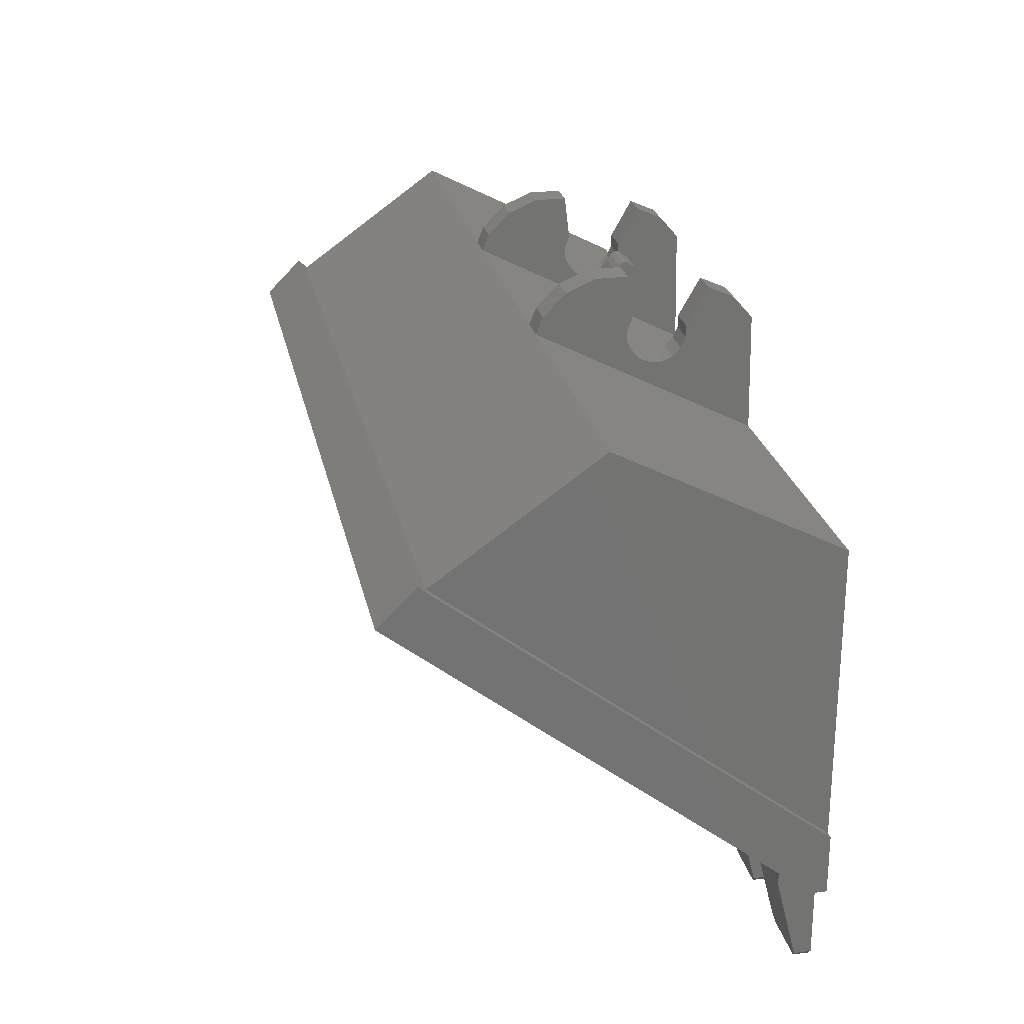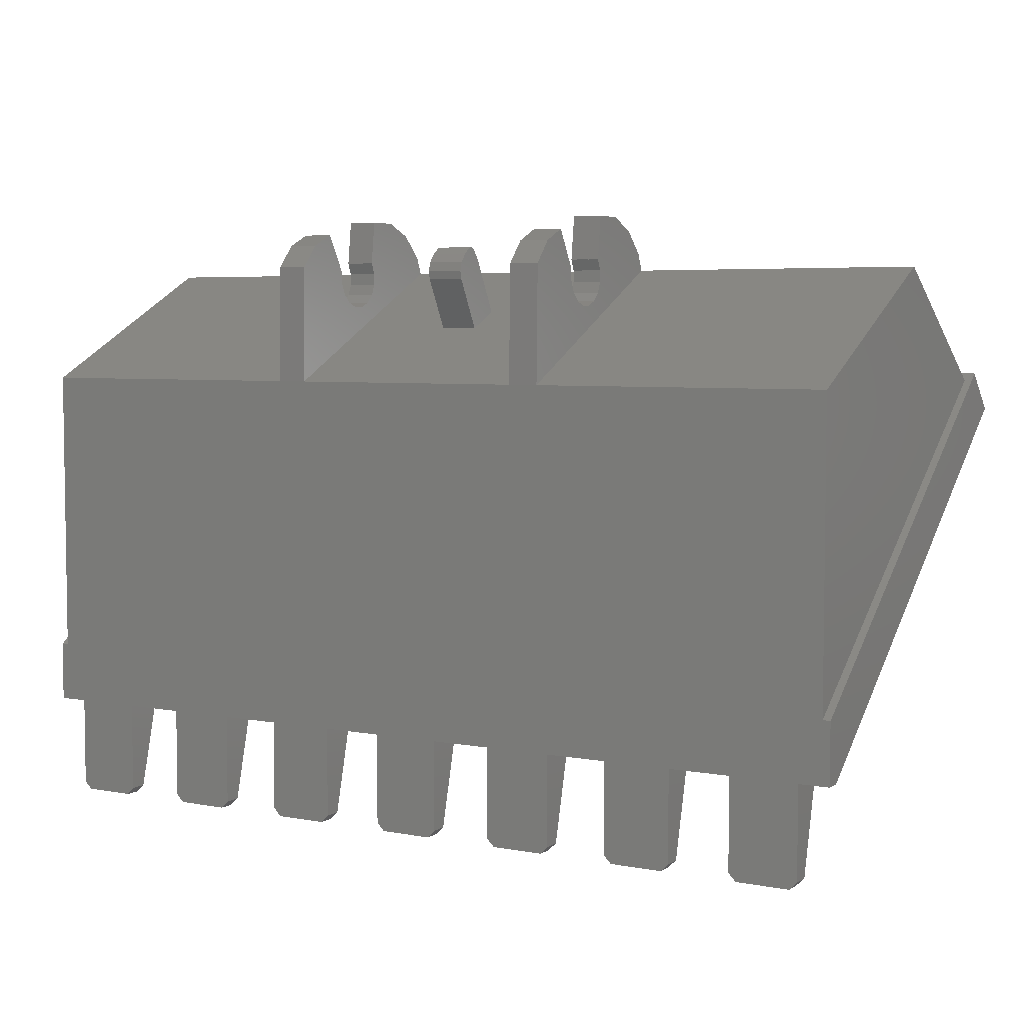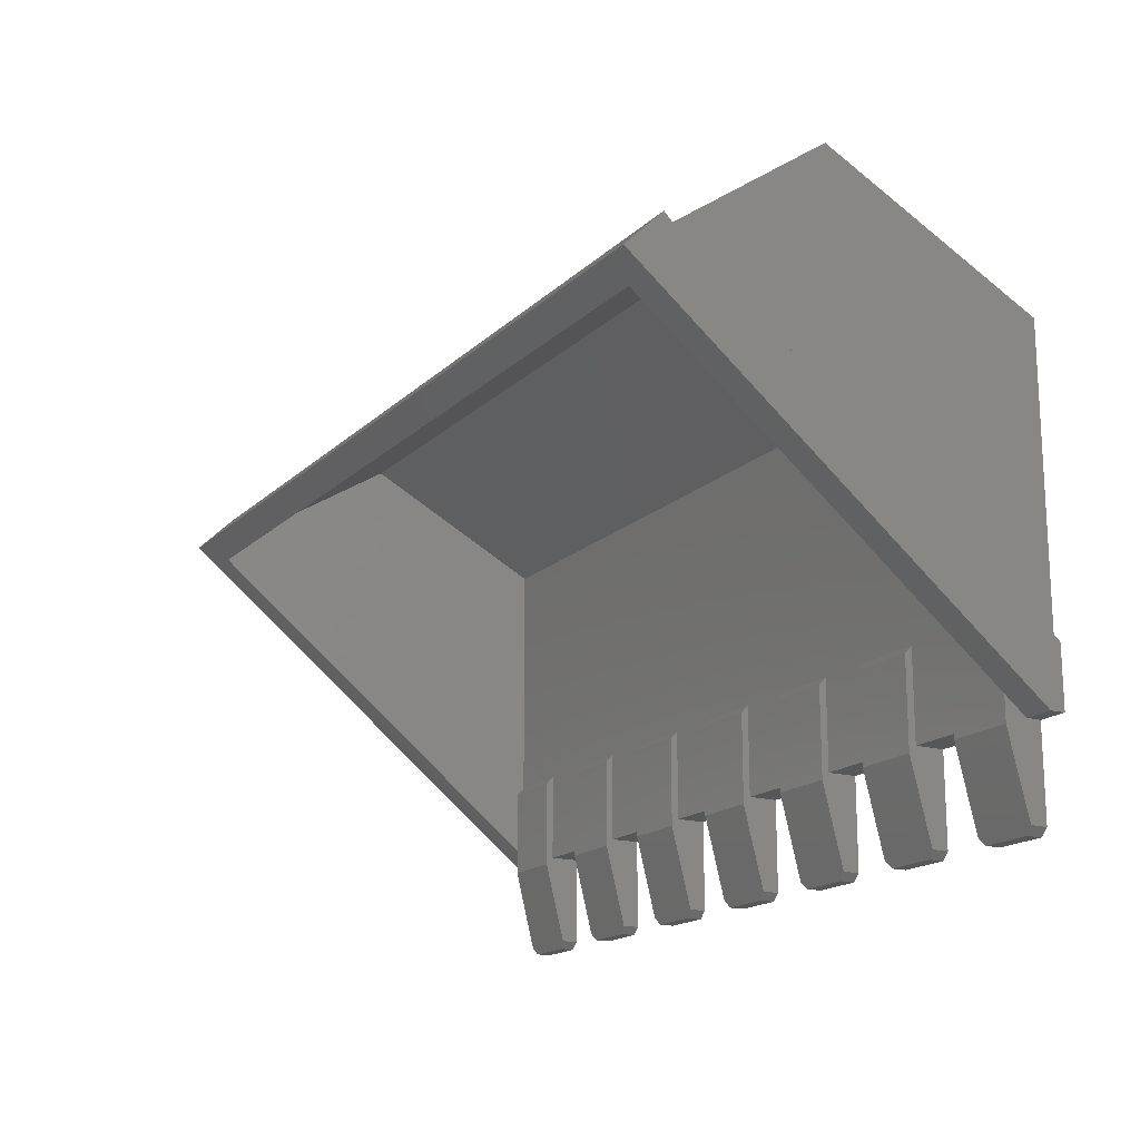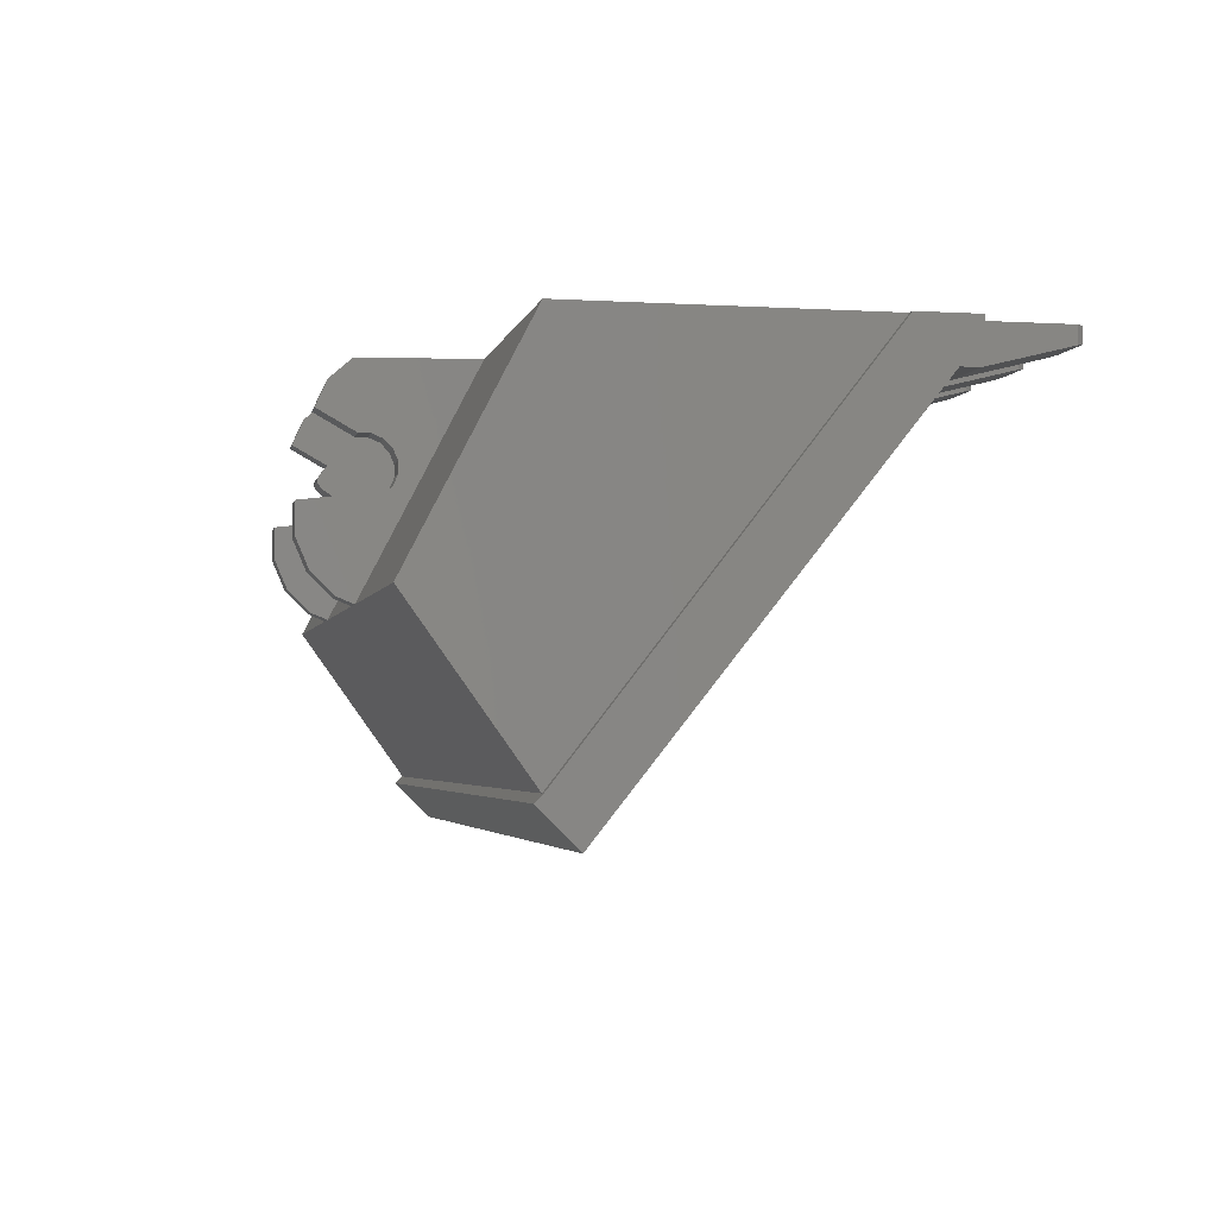
<metadata>
{"format":"stl","ext":"stl","renderer":"f3d","projection":"perspective","resolution":1024,"background":"white","views":[{"elev":24.7,"azim":78.4,"up":"+Z"},{"elev":5.0,"azim":-149.6,"up":"+Z"},{"elev":-17.0,"azim":60.2,"up":"+Z"},{"elev":-3.2,"azim":78.3,"up":"+Y"}]}
</metadata>
<code>
# stl→obj: 282 verts, 514 faces
v -2.24 0.36 -2.44
v -2.24 0.36 -1.96
v -2.24 0.44 -2.44
v 2.24 0.44 -2.44
v 2.24 0.36 -1.96
v 2.24 0.36 -2.44
v -2.36 0.52 -0.56
v -1.553 0.52 -2.44
v -1.88 0.52 -2.44
v -1.193 0.52 -2.44
v -0.64 0.52 -0.56
v -0.18 0.52 -2.44
v -0.5067 0.52 -2.44
v 0.5067 0.52 -2.44
v 0.18 0.52 -2.44
v 0.64 0.52 -0.56
v 1.553 0.52 -2.44
v 1.193 0.52 -2.44
v 2.36 0.52 -0.56
v 1.88 0.52 -2.44
v -1.88 0.36 -1.96
v -2.24 0.36 -0.64
v -1.553 0.36 -1.96
v -1.193 0.36 -1.96
v -0.8667 0.36 -1.96
v -0.5067 0.36 -1.96
v -0.18 0.36 -1.96
v 2.24 0.36 -0.64
v 0.18 0.36 -1.96
v 0.5067 0.36 -1.96
v 0.8667 0.36 -1.96
v 1.193 0.36 -1.96
v 1.553 0.36 -1.96
v 1.88 0.36 -1.96
v 2.4 -1.52 -0.52
v 2.4 -1.72 -0.72
v 2.4 -1.48 -0.56
v 2.36 -1.48 -0.56
v -2.4 -1.52 -0.52
v -2.4 -1.48 -0.56
v -2.4 -1.72 -0.72
v -2.36 -1.48 -0.56
v 2.4 0.52 -2.12
v 2.4 0.44 -2.44
v 2.4 0.52 -2.44
v -2.4 0.52 -2.44
v -2.4 0.44 -2.44
v -2.4 0.52 -2.12
v 0.8 -0.1881 -0.1257
v 0.8 -0.64 0.04
v 0.8 0.52 -0.56
v 0.64 -0.64 0.04
v 0.64 -0.1881 -0.1257
v 0.8 0.1257 -0.1881
v 0.64 0.1257 -0.1881
v -0.64 -0.1881 -0.1257
v -0.64 -0.64 0.04
v -0.8 0.52 -0.56
v -0.8 -0.64 0.04
v -0.8 -0.1881 -0.1257
v -0.64 0.1257 -0.1881
v -0.8 0.1257 -0.1881
v -1.88 0.36 -2.44
v -1.88 0.32 -2.48
v -2.24 0.52 -2.44
v -2.24 0.32 -2.48
v -1.193 0.36 -2.44
v -1.193 0.32 -2.48
v -1.553 0.36 -2.44
v -1.553 0.32 -2.48
v -0.5067 0.36 -2.44
v -0.5067 0.32 -2.48
v -0.8667 0.36 -2.44
v -0.8667 0.52 -2.44
v -0.8667 0.32 -2.48
v 0.18 0.36 -2.44
v 0.18 0.32 -2.48
v -0.18 0.36 -2.44
v -0.18 0.32 -2.48
v 0.8667 0.36 -2.44
v 0.8667 0.32 -2.48
v 0.8667 0.52 -2.44
v 0.5067 0.36 -2.44
v 0.5067 0.32 -2.48
v 1.553 0.36 -2.44
v 1.553 0.32 -2.48
v 1.193 0.36 -2.44
v 1.193 0.32 -2.48
v 2.24 0.32 -2.48
v 2.24 0.52 -2.44
v 1.88 0.36 -2.44
v 1.88 0.32 -2.48
v 0.64 -0.6038 0.1286
v 0.64 -0.4845 0.2505
v 0.64 -0.1611 0.3175
v 0.64 -0.3291 0.3168
v 0.8 -0.1611 0.3175
v 0.8 -0.3291 0.3168
v 0.8 -0.4845 0.2505
v 0.8 -0.6038 0.1286
v 0.64 -0.03121 -0.1569
v 0.64 0.03121 -0.1569
v 0.64 0.08889 -0.133
v 0.64 0.133 -0.08889
v 0.64 0.1569 -0.03121
v 0.64 -0.1569 0.03121
v 0.64 -0.1569 -0.03121
v 0.64 -0.133 -0.08889
v 0.64 -0.08889 -0.133
v 0.8 -0.03121 -0.1569
v 0.8 -0.08889 -0.133
v 0.8 -0.133 -0.08889
v 0.8 -0.1569 -0.03121
v 0.8 -0.1569 0.03121
v 0.8 0.1569 -0.03121
v 0.8 0.133 -0.08889
v 0.8 0.08889 -0.133
v 0.8 0.03121 -0.1569
v 0.64 0.2704 0.2317
v 0.64 0.4065 0.1705
v 0.64 0.5088 0.05288
v 0.8 0.5088 0.05288
v 0.8 0.4065 0.1705
v 0.8 0.2704 0.2317
v -0.8 -0.6038 0.1286
v -0.8 -0.4845 0.2505
v -0.8 -0.1611 0.3175
v -0.8 -0.3291 0.3168
v -0.64 -0.1611 0.3175
v -0.64 -0.3291 0.3168
v -0.64 -0.4845 0.2505
v -0.64 -0.6038 0.1286
v -0.8 -0.03121 -0.1569
v -0.8 0.03121 -0.1569
v -0.8 0.08889 -0.133
v -0.8 0.133 -0.08889
v -0.8 0.1569 -0.03121
v -0.8 -0.1569 0.03121
v -0.8 -0.1569 -0.03121
v -0.8 -0.133 -0.08889
v -0.8 -0.08889 -0.133
v -0.64 -0.03121 -0.1569
v -0.64 -0.08889 -0.133
v -0.64 -0.133 -0.08889
v -0.64 -0.1569 -0.03121
v -0.64 -0.1569 0.03121
v -0.64 0.1569 -0.03121
v -0.64 0.133 -0.08889
v -0.64 0.08889 -0.133
v -0.64 0.03121 -0.1569
v -0.8 0.2704 0.2317
v -0.8 0.4065 0.1705
v -0.8 0.5088 0.05288
v -0.64 0.5088 0.05288
v -0.64 0.4065 0.1705
v -0.64 0.2704 0.2317
v 0.1 -0.03492 0.06309
v 0.1 0.1072 -0.01041
v 0.1 0.1157 0.03257
v 0.1 0.1013 0.0802
v 0.1 0.06616 0.1252
v 0.1 0.01562 0.1608
v 0.1 -0.001822 0.1604
v 0.1 -0.0243 0.1452
v 0.1 -0.0484 0.1175
v 0.1 -0.07044 0.08147
v -0.1 -0.03492 0.06309
v -0.1 -0.07044 0.08147
v -0.1 -0.0484 0.1175
v -0.1 -0.0243 0.1452
v -0.1 -0.001822 0.1604
v -0.1 0.01562 0.1608
v -0.1 0.06616 0.1252
v -0.1 0.1013 0.0802
v -0.1 0.1157 0.03257
v -0.1 0.1072 -0.01041
v -2.36 0.52 -2.12
v 2.36 0.52 -2.12
v 2.24 -1.4 -0.6
v 2.24 -0.64 -0.12
v 2.24 -1.598 -0.8174
v 2.24 0.32 -2.344
v -2.24 -0.64 -0.12
v -2.24 -1.4 -0.6
v -2.24 -1.598 -0.8174
v -2.24 0.32 -2.344
v 2.36 -0.64 0.04
v -2.36 -0.64 0.04
v 0.64 -0.6038 0.1287
v 0.64 -0.1335 0.08772
v 0.8 -0.1335 0.08772
v 0.8 -0.6038 0.1287
v 0.64 0.1569 0.02997
v 0.8 0.1569 0.02997
v -0.8 -0.6038 0.1287
v -0.8 -0.1335 0.08772
v -0.64 -0.1335 0.08772
v -0.64 -0.6038 0.1287
v -0.8 0.1569 0.02997
v -0.64 0.1569 0.02997
v -2.2 0.52 -2.96
v -2.24 0.52 -2.92
v -1.88 0.52 -2.92
v -1.92 0.52 -2.96
v -2.2 0.44 -2.96
v -2.24 0.43 -2.92
v -1.88 0.43 -2.92
v -1.92 0.44 -2.96
v -2.24 0.32 -2
v -1.88 0.32 -2
v -1.513 0.52 -2.96
v -1.553 0.52 -2.92
v -1.193 0.52 -2.92
v -1.233 0.52 -2.96
v -1.513 0.44 -2.96
v -1.553 0.43 -2.92
v -1.193 0.43 -2.92
v -1.233 0.44 -2.96
v -1.553 0.32 -2
v -1.193 0.32 -2
v -0.8267 0.52 -2.96
v -0.8667 0.52 -2.92
v -0.5067 0.52 -2.92
v -0.5467 0.52 -2.96
v -0.8267 0.44 -2.96
v -0.8667 0.43 -2.92
v -0.5067 0.43 -2.92
v -0.5467 0.44 -2.96
v -0.8667 0.32 -2
v -0.5067 0.32 -2
v -0.14 0.52 -2.96
v -0.18 0.52 -2.92
v 0.18 0.52 -2.92
v 0.14 0.52 -2.96
v -0.14 0.44 -2.96
v -0.18 0.43 -2.92
v 0.18 0.43 -2.92
v 0.14 0.44 -2.96
v -0.18 0.32 -2
v 0.18 0.32 -2
v 0.5467 0.52 -2.96
v 0.5067 0.52 -2.92
v 0.8667 0.52 -2.92
v 0.8267 0.52 -2.96
v 0.5467 0.44 -2.96
v 0.5067 0.43 -2.92
v 0.8667 0.43 -2.92
v 0.8267 0.44 -2.96
v 0.5067 0.32 -2
v 0.8667 0.32 -2
v 1.233 0.52 -2.96
v 1.193 0.52 -2.92
v 1.553 0.52 -2.92
v 1.513 0.52 -2.96
v 1.233 0.44 -2.96
v 1.193 0.43 -2.92
v 1.553 0.43 -2.92
v 1.513 0.44 -2.96
v 1.193 0.32 -2
v 1.553 0.32 -2
v 1.92 0.52 -2.96
v 1.88 0.52 -2.92
v 2.24 0.52 -2.92
v 2.2 0.52 -2.96
v 1.92 0.44 -2.96
v 1.88 0.43 -2.92
v 2.24 0.43 -2.92
v 2.2 0.44 -2.96
v 1.88 0.32 -2
v 2.24 0.32 -2
v 0.64 -0.133 0.08889
v 0.8 -0.133 0.08889
v 0.8 0.1569 0.03121
v 0.64 0.1569 0.03121
v -0.8 -0.133 0.08889
v -0.64 -0.133 0.08889
v -0.64 0.1569 0.03121
v -0.8 0.1569 0.03121
v -0.1 -0.2074 -0.1832
v 0.1 -0.2074 -0.1832
v -0.1 -0.02971 -0.2751
v 0.1 -0.02971 -0.2751
f 1 2 3
f 4 5 6
f 7 8 9
f 7 10 8
f 11 12 13
f 14 15 16
f 17 18 19
f 20 17 19
f 2 21 22
f 21 23 22
f 23 24 22
f 24 25 22
f 25 26 22
f 26 27 22
f 28 29 30
f 28 30 31
f 28 31 32
f 28 32 33
f 28 33 34
f 28 34 5
f 35 36 37
f 35 37 38
f 39 40 41
f 42 40 39
f 43 44 45
f 46 47 48
f 49 50 51
f 16 52 53
f 54 49 51
f 16 53 55
f 56 57 11
f 58 59 60
f 61 56 11
f 58 60 62
f 63 64 9
f 1 65 66
f 67 68 10
f 69 8 70
f 71 72 13
f 73 74 75
f 76 77 15
f 78 12 79
f 80 81 82
f 83 14 84
f 85 86 17
f 87 18 88
f 6 89 90
f 91 20 92
f 93 94 95
f 94 96 95
f 97 98 99
f 97 99 100
f 55 101 102
f 55 102 103
f 55 103 104
f 55 104 105
f 53 106 107
f 53 107 108
f 53 108 109
f 53 109 101
f 49 110 111
f 49 111 112
f 49 112 113
f 49 113 114
f 54 115 116
f 54 116 117
f 54 117 118
f 54 118 110
f 119 120 121
f 122 123 124
f 125 126 127
f 126 128 127
f 129 130 131
f 129 131 132
f 62 133 134
f 62 134 135
f 62 135 136
f 62 136 137
f 60 138 139
f 60 139 140
f 60 140 141
f 60 141 133
f 56 142 143
f 56 143 144
f 56 144 145
f 56 145 146
f 61 147 148
f 61 148 149
f 61 149 150
f 61 150 142
f 151 152 153
f 154 155 156
f 157 158 159
f 157 159 160
f 157 160 161
f 157 161 162
f 157 162 163
f 157 163 164
f 157 164 165
f 157 165 166
f 167 168 169
f 167 169 170
f 167 170 171
f 167 171 172
f 167 172 173
f 167 173 174
f 167 174 175
f 167 175 176
f 48 177 65
f 48 65 46
f 177 7 9
f 177 9 65
f 7 58 74
f 7 74 10
f 58 11 13
f 58 13 74
f 11 16 15
f 11 15 12
f 82 14 16
f 82 16 51
f 18 82 51
f 18 51 19
f 90 20 19
f 90 19 178
f 45 90 178
f 45 178 43
f 27 29 28
f 27 28 22
f 28 5 179
f 28 179 180
f 181 179 5
f 181 5 182
f 22 183 184
f 22 184 2
f 185 186 2
f 185 2 184
f 35 38 42
f 35 42 39
f 37 36 44
f 37 44 43
f 40 48 47
f 40 47 41
f 38 178 19
f 38 19 187
f 42 188 7
f 42 7 177
f 36 181 4
f 36 4 44
f 41 47 3
f 41 3 185
f 41 185 181
f 41 181 36
f 106 189 95
f 106 95 190
f 191 97 192
f 191 192 114
f 52 189 106
f 52 106 53
f 49 114 192
f 49 192 50
f 193 119 121
f 193 121 105
f 115 122 124
f 115 124 194
f 55 105 121
f 55 121 16
f 51 122 115
f 51 115 54
f 138 195 127
f 138 127 196
f 197 129 198
f 197 198 146
f 59 195 138
f 59 138 60
f 56 146 198
f 56 198 57
f 199 151 153
f 199 153 137
f 147 154 156
f 147 156 200
f 62 137 153
f 62 153 58
f 11 154 147
f 11 147 61
f 201 202 203
f 201 203 204
f 201 205 206
f 201 206 202
f 204 203 207
f 204 207 208
f 9 64 207
f 9 207 203
f 65 202 206
f 65 206 66
f 205 208 207
f 205 207 206
f 65 9 203
f 65 203 202
f 208 205 201
f 208 201 204
f 209 66 64
f 209 64 210
f 210 64 63
f 210 63 21
f 66 209 2
f 66 2 1
f 209 210 21
f 209 21 2
f 66 206 207
f 66 207 64
f 8 69 63
f 8 63 9
f 23 21 63
f 23 63 69
f 211 212 213
f 211 213 214
f 211 215 216
f 211 216 212
f 214 213 217
f 214 217 218
f 10 68 217
f 10 217 213
f 8 212 216
f 8 216 70
f 215 218 217
f 215 217 216
f 8 10 213
f 8 213 212
f 218 215 211
f 218 211 214
f 219 70 68
f 219 68 220
f 220 68 67
f 220 67 24
f 70 219 23
f 70 23 69
f 219 220 24
f 219 24 23
f 70 216 217
f 70 217 68
f 74 73 67
f 74 67 10
f 25 24 67
f 25 67 73
f 221 222 223
f 221 223 224
f 221 225 226
f 221 226 222
f 224 223 227
f 224 227 228
f 13 72 227
f 13 227 223
f 74 222 226
f 74 226 75
f 225 228 227
f 225 227 226
f 74 13 223
f 74 223 222
f 228 225 221
f 228 221 224
f 229 75 72
f 229 72 230
f 230 72 71
f 230 71 26
f 75 229 25
f 75 25 73
f 229 230 26
f 229 26 25
f 75 226 227
f 75 227 72
f 12 78 71
f 12 71 13
f 27 26 71
f 27 71 78
f 231 232 233
f 231 233 234
f 231 235 236
f 231 236 232
f 234 233 237
f 234 237 238
f 15 77 237
f 15 237 233
f 12 232 236
f 12 236 79
f 235 238 237
f 235 237 236
f 12 15 233
f 12 233 232
f 238 235 231
f 238 231 234
f 239 79 77
f 239 77 240
f 240 77 76
f 240 76 29
f 79 239 27
f 79 27 78
f 239 240 29
f 239 29 27
f 79 236 237
f 79 237 77
f 76 83 30
f 76 30 29
f 14 83 76
f 14 76 15
f 241 242 243
f 241 243 244
f 241 245 246
f 241 246 242
f 244 243 247
f 244 247 248
f 82 81 247
f 82 247 243
f 14 242 246
f 14 246 84
f 245 248 247
f 245 247 246
f 14 82 243
f 14 243 242
f 248 245 241
f 248 241 244
f 249 84 81
f 249 81 250
f 250 81 80
f 250 80 31
f 84 249 30
f 84 30 83
f 249 250 31
f 249 31 30
f 84 246 247
f 84 247 81
f 80 87 32
f 80 32 31
f 18 87 80
f 18 80 82
f 251 252 253
f 251 253 254
f 251 255 256
f 251 256 252
f 254 253 257
f 254 257 258
f 17 86 257
f 17 257 253
f 18 252 256
f 18 256 88
f 255 258 257
f 255 257 256
f 18 17 253
f 18 253 252
f 258 255 251
f 258 251 254
f 259 88 86
f 259 86 260
f 260 86 85
f 260 85 33
f 88 259 32
f 88 32 87
f 259 260 33
f 259 33 32
f 88 256 257
f 88 257 86
f 85 91 34
f 85 34 33
f 20 91 85
f 20 85 17
f 261 262 263
f 261 263 264
f 261 265 266
f 261 266 262
f 264 263 267
f 264 267 268
f 90 89 267
f 90 267 263
f 20 262 266
f 20 266 92
f 265 268 267
f 265 267 266
f 20 90 263
f 20 263 262
f 268 265 261
f 268 261 264
f 269 92 89
f 269 89 270
f 270 89 6
f 270 6 5
f 92 269 34
f 92 34 91
f 269 270 5
f 269 5 34
f 92 266 267
f 92 267 89
f 4 90 45
f 4 45 44
f 47 46 65
f 47 65 3
f 183 180 179
f 183 179 184
f 179 181 185
f 179 185 184
f 28 180 183
f 28 183 22
f 42 38 187
f 42 187 188
f 51 50 187
f 51 187 19
f 11 57 52
f 11 52 16
f 7 188 59
f 7 59 58
f 178 38 37
f 178 37 43
f 48 40 42
f 48 42 177
f 39 41 36
f 39 36 35
f 93 100 99
f 93 99 94
f 94 99 98
f 94 98 96
f 96 98 97
f 96 97 95
f 271 272 114
f 271 114 106
f 106 114 113
f 106 113 107
f 107 113 112
f 107 112 108
f 108 112 111
f 108 111 109
f 109 111 110
f 109 110 101
f 101 110 118
f 101 118 102
f 102 118 117
f 102 117 103
f 103 117 116
f 103 116 104
f 104 116 115
f 104 115 105
f 105 115 273
f 105 273 274
f 52 50 192
f 52 192 189
f 95 97 191
f 95 191 190
f 119 124 123
f 119 123 120
f 120 123 122
f 120 122 121
f 124 119 193
f 124 193 194
f 51 16 121
f 51 121 122
f 125 132 131
f 125 131 126
f 126 131 130
f 126 130 128
f 128 130 129
f 128 129 127
f 275 276 146
f 275 146 138
f 138 146 145
f 138 145 139
f 139 145 144
f 139 144 140
f 140 144 143
f 140 143 141
f 141 143 142
f 141 142 133
f 133 142 150
f 133 150 134
f 134 150 149
f 134 149 135
f 135 149 148
f 135 148 136
f 136 148 147
f 136 147 137
f 137 147 277
f 137 277 278
f 59 57 198
f 59 198 195
f 127 129 197
f 127 197 196
f 151 156 155
f 151 155 152
f 152 155 154
f 152 154 153
f 156 151 199
f 156 199 200
f 11 58 153
f 11 153 154
f 168 279 280
f 168 280 166
f 176 281 279
f 176 279 168
f 158 282 281
f 158 281 176
f 166 280 282
f 166 282 158
f 158 176 175
f 158 175 159
f 159 175 174
f 159 174 160
f 160 174 173
f 160 173 161
f 161 173 172
f 161 172 162
f 162 172 171
f 162 171 163
f 163 171 170
f 163 170 164
f 164 170 169
f 164 169 165
f 165 169 168
f 165 168 166

</code>
